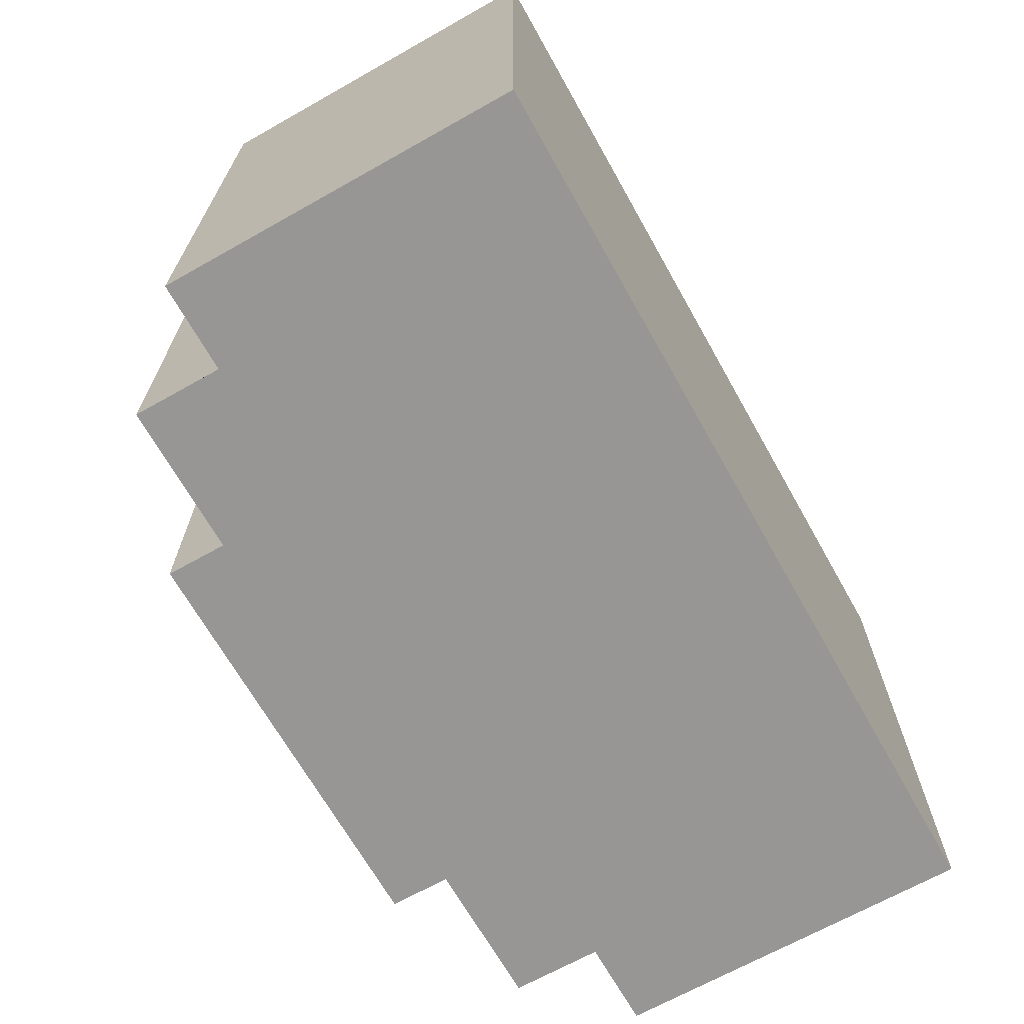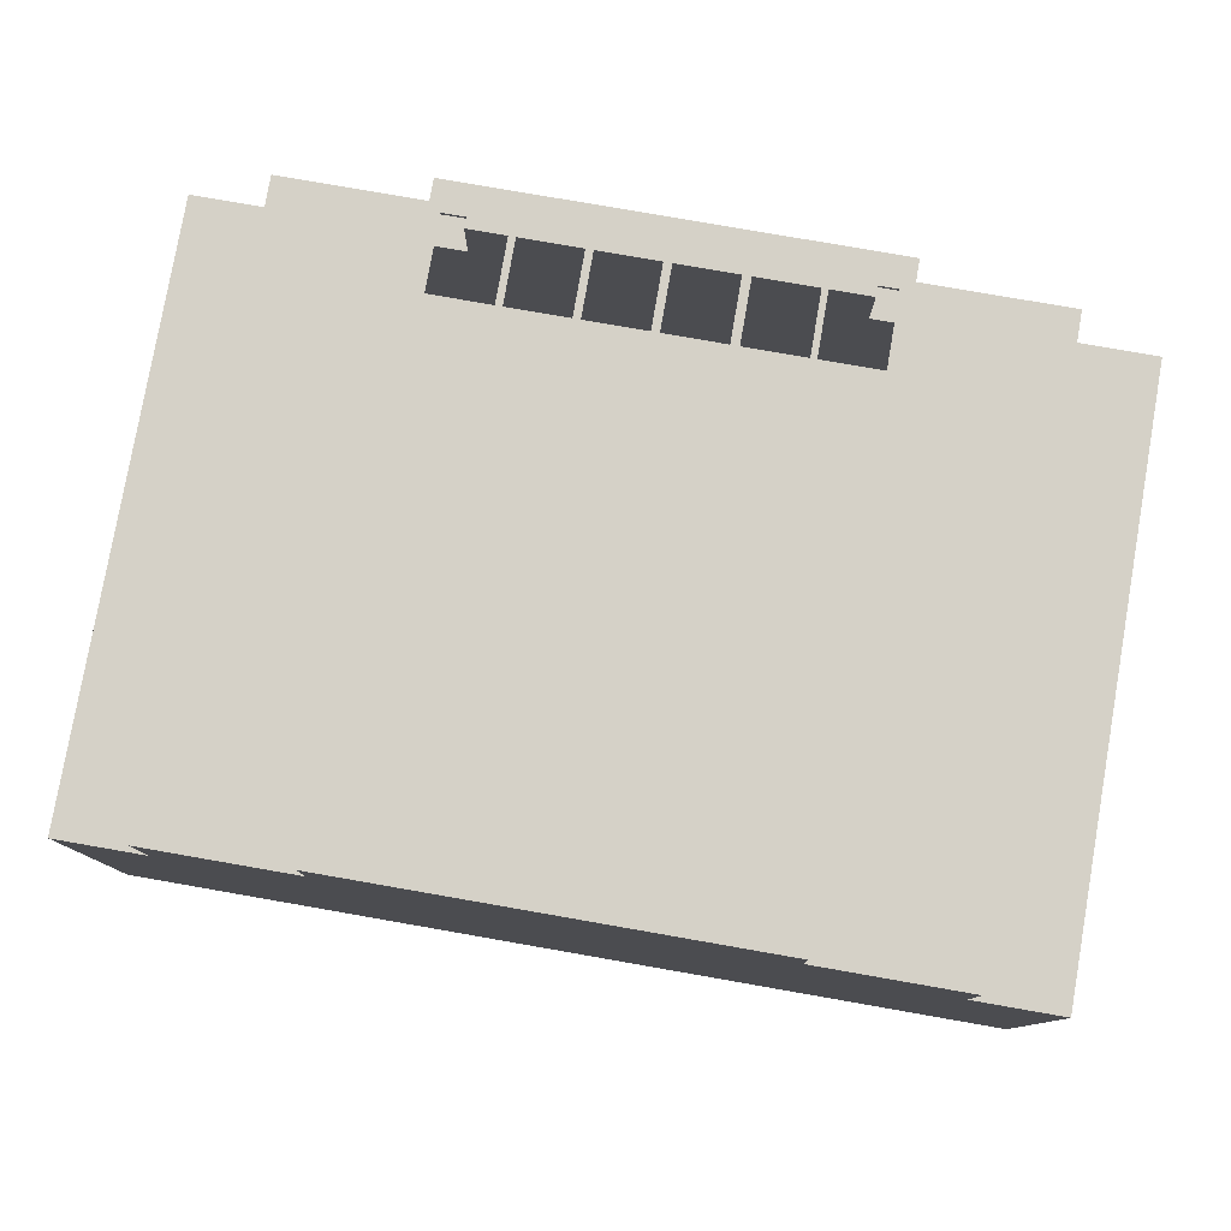
<metadata>
{"format":"obj","ext":"obj","renderer":"f3d","projection":"perspective","resolution":1024,"background":"white","views":[{"elev":-68.0,"azim":119.4,"up":"+Y"},{"elev":79.0,"azim":9.9,"up":"+Z"}]}
</metadata>
<code>
g Mesh1 budova1_1 Model
v -3.5 1.5 4.701
v -3.5 1.305 5.299
v -3.5 1.5 5.299
f 1 2 3
v -3.5 1.305 4.701
f 2 1 4
f 3 2 1
v -3.5 1.316e-15 5.299
f 5 3 2
v -3.5 1.31e-15 5.5
f 3 5 6
f 6 5 3
v -3.34 0 -3
f 5 7 6
v -3.5 1.341e-15 4.701
f 8 7 5
v -3.5 1.337e-15 4.5
f 9 7 8
v -3.539 0 -3
f 9 10 7
v -3.702 1.142e-15 4.5
f 11 10 9
v -4.508 1.402e-15 4.5
f 12 10 11
v -4.71 1.413e-15 4.5
f 13 10 12
v -5.21 0 -3
f 13 14 10
v -5.409 0 -3
f 13 15 14
v -5.798 1.46e-15 4.5
f 16 15 13
v -6 1.471e-15 4.5
f 17 15 16
v -6 1.467e-15 4.296
f 18 15 17
v -6 1.447e-15 3.201
f 19 15 18
v -6 1.444e-15 3
f 20 15 19
v -6.202 1.249e-15 3
f 21 15 20
v -7.297 1.953e-16 3
f 22 15 21
v -7.3 0 -3
f 22 23 15
v -7.499 0 -3
f 22 24 23
v -7.5 0 3
f 25 24 22
v -7.5 0 2.801
f 26 24 25
v -7.5 0 1.512
f 27 24 26
v -7.5 0 1.31
f 28 24 27
v -7.5 0 0.0621
f 29 24 28
v -7.5 0 -0.14
f 30 24 29
v -7.5 0 -1.388
f 31 24 30
v -7.5 0 -1.59
f 32 24 31
v -7.5 0 -2.798
f 33 24 32
v -7.5 0 -3
f 24 33 34
f 34 33 24
v -7.5 10 -3
f 33 35 34
v -7.5 1.305 -2.798
f 36 35 33
v -7.5 1.5 -2.798
f 37 35 36
v -7.5 1.5 -1.59
f 38 35 37
v -7.5 1.305 -1.388
f 39 35 38
v -7.5 1.5 -1.388
f 40 35 39
v -7.5 1.5 -0.14
f 41 35 40
v -7.5 1.305 0.0621
f 42 35 41
v -7.5 1.5 0.0621
f 43 35 42
v -7.5 1.5 1.31
f 44 35 43
v -7.5 1.305 1.512
f 45 35 44
v -7.5 1.5 1.512
f 46 35 45
v -7.5 1.5 2.801
f 47 35 46
v -7.5 10 3
f 47 48 35
f 48 47 25
f 25 47 48
f 47 26 25
v -7.5 1.305 2.801
f 26 47 49
f 25 26 47
f 25 24 26
f 22 24 25
f 23 24 22
v -7.499 1.305 -3
f 50 23 24
v -7.3 1.305 -3
f 23 50 51
f 24 23 50
f 51 50 23
v -7.499 1.5 -3
f 51 50 52
f 52 50 51
v -7.5 1.5 -3
f 50 53 52
v -7.5 1.305 -3
f 53 50 54
f 54 50 53
f 24 54 50
f 54 24 34
f 34 24 54
f 50 54 24
f 34 53 54
f 34 35 53
f 34 35 33
f 53 35 34
f 35 52 53
v -7.3 1.5 -3
f 52 35 55
f 53 52 35
f 52 53 50
f 55 35 52
v -5.409 1.5 -3
f 55 35 56
f 56 35 55
v -5.21 1.5 -3
f 56 35 57
f 57 35 56
v -3.539 1.5 -3
f 57 35 58
f 58 35 57
v -3.34 1.5 -3
f 58 35 59
f 59 35 58
v -1.479 1.5 -3
f 59 35 60
f 60 35 59
v -1.28 1.5 -3
f 60 35 61
f 61 35 60
v 0.2809 1.5 -3
f 61 35 62
f 62 35 61
v 0.48 1.5 -3
f 62 35 63
f 63 35 62
v 2.201 1.5 -3
f 63 35 64
f 64 35 63
v 2.4 1.5 -3
f 64 35 65
f 65 35 64
v 4.051 1.5 -3
f 65 35 66
f 66 35 65
v 4.25 1.5 -3
f 66 35 67
f 67 35 66
v 5.701 1.5 -3
f 67 35 68
f 68 35 67
v 5.9 1.5 -3
f 68 35 69
f 69 35 68
v 7.301 1.5 -3
f 69 35 70
f 70 35 69
v 7.5 10 -3
f 71 70 35
v 7.301 1.305 -3
f 71 72 70
v 7.5 0 -3
f 73 72 71
v 7.301 0 -3
f 72 73 74
f 74 73 72
v 7.305 5.812e-18 3
f 75 74 73
v 6.201 3.273e-17 3
f 76 74 75
v 6 4.466e-17 3
f 77 74 76
v 5.9 0 -3
f 74 77 78
f 78 77 74
v 6 4.466e-17 4.5
f 79 78 77
v 5.804 5.987e-17 4.5
f 80 78 79
v 5.701 0 -3
f 80 81 78
v 4.672 1.805e-16 4.5
f 82 81 80
v 4.472 1.805e-16 4.5
f 83 81 82
v 4.25 0 -3
f 83 84 81
v 4.051 0 -3
f 83 85 84
v 3.701 2.263e-16 4.5
f 86 85 83
v 3.5 2.382e-16 4.5
f 87 85 86
v 3.302 2.852e-16 5.5
f 88 85 87
v 2.4 0 -3
f 88 89 85
v 2.201 0 -3
f 88 90 89
v 1.848 1.091e-15 5.5
f 91 90 88
v 1.65 1.091e-15 5.5
f 92 90 91
v 0.48 0 -3
f 92 93 90
v 0.2809 0 -3
f 92 94 93
v 0.1016 7.776e-16 5.5
f 95 94 92
v -0.09815 7.932e-16 5.5
f 96 94 95
v -1.28 0 -3
f 96 97 94
v -1.479 0 -3
f 96 98 97
v -1.642 1.091e-15 5.5
f 99 98 96
v -1.84 1.091e-15 5.5
f 100 98 99
v -3.3 1.342e-15 5.5
f 101 98 100
v -3.302 1.31e-15 5.5
f 102 98 101
f 102 7 98
f 6 7 102
f 6 7 5
f 102 7 6
f 98 7 102
v -3.34 1.305 -3
f 103 98 7
v -1.479 1.305 -3
f 98 103 104
f 7 98 103
f 104 103 98
f 59 104 103
f 104 59 60
f 103 104 59
f 60 59 104
v -1.28 1.305 -3
f 105 104 60
f 97 104 105
f 104 97 98
f 98 97 104
f 97 98 96
f 96 98 99
f 99 98 100
f 100 98 101
f 101 98 102
v -3.302 1.305 5.5
f 101 106 102
v -3.3 1.305 5.5
f 106 101 107
f 102 106 101
f 106 6 102
v -3.5 10 5.5
f 6 106 108
f 102 6 106
f 108 106 6
v -3.302 1.5 5.5
f 108 106 109
f 109 106 108
v -3.3 1.5 5.5
f 106 110 109
f 110 106 107
f 107 106 110
f 107 101 106
v -1.84 1.305 5.5
f 101 111 107
f 111 101 100
f 100 101 111
f 107 111 101
v -1.84 1.5 5.5
f 112 107 111
f 107 112 110
f 111 107 112
f 110 112 107
v -1.642 1.5 5.5
f 112 113 110
f 111 113 112
v -1.642 1.305 5.5
f 111 114 113
f 100 114 111
f 114 100 99
f 99 100 114
f 111 114 100
f 113 114 111
v -0.09815 1.5 5.5
f 114 115 113
v -0.09815 1.305 5.5
f 115 114 116
f 116 114 115
f 99 116 114
f 116 99 96
f 96 99 116
f 114 116 99
v 0.1016 1.305 5.5
f 96 117 116
f 117 96 95
f 95 96 117
f 95 94 96
f 92 94 95
f 93 94 92
v 0.2809 1.305 -3
f 118 93 94
v 0.48 1.305 -3
f 93 118 119
f 94 93 118
f 119 118 93
f 119 118 62
f 62 118 119
f 118 61 62
f 61 118 105
f 105 118 61
f 94 105 118
f 105 94 97
f 97 94 105
f 94 97 96
f 118 105 94
f 105 104 97
f 60 104 105
f 105 60 61
f 61 60 105
f 62 61 118
f 119 62 63
f 63 62 119
v 2.201 1.305 -3
f 63 120 119
f 120 63 64
f 119 120 63
f 90 119 120
f 119 90 93
f 93 90 119
f 90 93 92
f 91 90 92
f 88 90 91
f 89 90 88
f 120 89 90
v 2.4 1.305 -3
f 89 120 121
f 90 89 120
f 121 120 89
f 121 120 64
f 64 120 121
f 64 63 120
f 121 64 65
f 65 64 121
v 4.051 1.305 -3
f 65 122 121
f 122 65 66
f 121 122 65
f 85 121 122
f 121 85 89
f 89 85 121
f 85 89 88
f 87 85 88
f 86 85 87
f 83 85 86
f 84 85 83
f 122 84 85
v 4.25 1.305 -3
f 84 122 123
f 85 84 122
f 123 122 84
f 123 122 66
f 66 122 123
f 66 65 122
f 123 66 67
f 67 66 123
v 5.701 1.305 -3
f 67 124 123
f 124 67 68
f 123 124 67
f 81 123 124
f 123 81 84
f 84 81 123
f 81 84 83
f 82 81 83
f 80 81 82
f 78 81 80
f 124 78 81
v 5.9 1.305 -3
f 78 124 125
f 81 78 124
f 125 124 78
f 125 124 68
f 68 124 125
f 68 67 124
f 125 68 69
f 69 68 125
f 69 72 125
f 72 69 70
f 125 72 69
f 74 125 72
f 125 74 78
f 78 74 125
f 72 125 74
f 70 69 72
f 70 72 71
f 71 72 73
v 7.5 1.5 -2.796
f 71 126 73
v 7.5 1.5 -1.46
f 71 127 126
v 7.5 1.5 -1.256
f 71 128 127
v 7.5 1.5 0.07
f 71 129 128
v 7.5 1.5 0.2737
f 71 130 129
v 7.5 1.5 1.46
f 71 131 130
v 7.5 1.5 1.664
f 71 132 131
v 7.5 1.5 2.799
f 71 133 132
v 7.5 10 3
f 134 133 71
v 7.5 0 2.799
f 134 135 133
v 7.5 0 3
f 135 134 136
f 136 134 135
f 134 75 136
v 7.305 1.305 3
f 75 134 137
f 136 75 134
f 75 73 136
f 73 74 75
f 75 74 76
f 76 74 77
v 6.201 1.305 3
f 138 77 76
v 6 10 3
f 77 138 139
f 76 77 138
f 139 138 77
v 6.201 1.5 3
f 139 138 140
f 140 138 139
v 7.305 1.5 3
f 138 141 140
f 141 138 137
f 137 138 141
f 76 137 138
f 137 76 75
f 75 76 137
f 138 137 76
f 137 134 75
f 137 134 141
f 141 134 137
f 141 134 140
f 140 134 141
f 139 140 134
f 134 140 139
v 7 10 2.5
f 142 139 134
v 5.5 10 2.5
f 143 139 142
v 6 10 4.5
f 143 144 139
v 5.5 10 4
f 145 144 143
v 3.5 10 4.5
f 145 146 144
v 3 10 4
f 147 146 145
v 3.5 10 5.5
f 147 148 146
v 3 10 5
f 149 148 147
v -3 10 5
f 150 148 149
f 150 108 148
v -3.5 10 4.5
f 108 150 151
f 151 150 108
v -3 10 4
f 152 151 150
v -5.5 10 4
f 153 151 152
v -6 10 4.5
f 153 154 151
v -6 10 3
f 154 153 155
f 155 153 154
v -5.5 10 2.5
f 156 155 153
v -7 10 2.5
f 157 155 156
f 157 48 155
f 48 157 35
f 35 157 48
v -7 10 -2.5
f 158 35 157
f 35 158 71
f 71 158 35
v 7 10 -2.5
f 71 158 159
f 159 158 71
v -7 9.5 -2.5
f 160 159 158
v 7 9.5 -2.5
f 159 160 161
f 161 160 159
v -5.5 9.5 2.5
f 160 162 161
v -7 9.5 2.5
f 162 160 163
f 163 160 162
f 160 157 163
f 157 160 158
f 163 157 160
f 157 162 163
f 162 157 156
f 163 162 157
f 156 157 162
f 156 155 157
f 153 155 156
f 153 162 156
v -5.5 9.5 4
f 162 153 164
f 164 153 162
v -3 9.5 4
f 153 165 164
f 165 153 152
f 164 165 153
f 165 162 164
f 161 162 165
f 161 162 160
f 165 162 161
f 164 162 165
v 3 9.5 4
f 161 165 166
f 166 165 161
v 3 9.5 5
f 166 165 167
f 167 165 166
v -3 9.5 5
f 167 165 168
f 168 165 167
f 165 150 168
f 150 165 152
f 168 150 165
f 150 167 168
f 167 150 149
f 168 167 150
f 149 150 167
f 149 148 150
f 147 148 149
f 146 148 147
v 3.5 1.5 5.3
f 148 169 146
v 3.5 2.093e-16 5.3
f 148 170 169
v 3.5 1.5 5.5
f 171 170 148
v 3.5 1.305 5.5
f 172 170 171
v 3.5 2.382e-16 5.5
f 170 172 173
f 173 172 170
f 172 88 173
v 3.302 1.305 5.5
f 88 172 174
f 173 88 172
f 87 173 88
v 3.5 2.311e-16 4.696
f 173 87 175
f 88 173 87
f 175 87 173
v 3.5 1.305 4.696
f 87 176 175
v 3.5 1.5 4.696
f 176 87 177
f 175 176 87
v 3.5 1.305 5.3
f 178 175 176
f 175 178 170
f 170 178 175
f 169 170 178
f 169 170 148
f 178 170 169
f 176 169 178
f 169 176 177
f 178 169 176
f 177 176 169
f 177 87 176
f 146 177 87
f 146 169 177
f 146 169 148
f 177 169 146
f 87 177 146
v 3.701 1.305 4.5
f 87 179 146
f 179 87 86
f 86 87 179
f 146 179 87
v 3.701 1.5 4.5
f 146 179 180
f 180 179 146
v 4.472 1.305 4.5
f 181 180 179
v 4.472 1.5 4.5
f 180 181 182
f 179 180 181
f 182 181 180
v 4.672 1.305 4.5
f 181 183 182
f 83 183 181
f 183 83 82
f 82 83 183
f 181 183 83
f 182 183 181
v 4.672 1.5 4.5
f 182 183 184
f 184 183 182
v 5.804 1.305 4.5
f 185 184 183
v 5.804 1.5 4.5
f 184 185 186
f 183 184 185
f 186 185 184
f 185 144 186
f 80 144 185
f 144 80 79
f 79 80 144
f 79 78 80
f 77 78 79
v 6 3.757e-17 3.196
f 79 77 187
f 187 77 79
v 6 1.305 3.196
f 77 188 187
v 6 1.5 3.196
f 188 77 189
f 187 188 77
v 6 1.305 4.303
f 190 187 188
v 6 4.466e-17 4.303
f 187 190 191
f 191 190 187
v 6 1.5 4.303
f 192 191 190
f 144 191 192
f 191 144 79
f 79 144 191
f 192 191 144
f 190 191 192
f 188 192 190
f 192 188 189
f 190 192 188
f 189 188 192
f 189 77 188
f 139 189 77
f 139 192 189
f 144 192 139
f 139 192 144
f 189 192 139
f 77 189 139
f 139 144 143
f 143 144 145
f 144 146 145
f 146 186 144
f 146 182 186
f 146 180 182
f 182 180 146
f 186 182 146
f 182 184 186
f 186 184 182
f 144 186 146
f 186 144 185
f 185 144 80
f 185 82 80
f 82 185 183
f 80 82 185
f 183 185 82
f 145 146 147
v 5.5 9.5 4
f 193 147 145
f 147 193 166
f 166 193 147
v 5.5 9.5 2.5
f 194 166 193
f 161 166 194
f 194 166 161
f 193 166 194
f 193 143 194
f 143 193 145
f 145 193 143
f 145 147 193
f 194 143 193
v 7 9.5 2.5
f 143 195 194
f 195 143 142
f 194 195 143
f 161 194 195
f 195 194 161
f 195 159 161
f 159 195 142
f 142 195 159
f 142 143 195
f 142 139 143
f 134 139 142
f 142 134 159
f 159 134 142
f 71 159 134
f 134 159 71
f 71 133 134
f 132 133 71
v 7.5 1.305 1.664
f 133 196 132
v 7.5 1.305 2.799
f 196 133 197
f 197 133 196
f 133 135 197
f 133 135 134
f 197 135 133
v 7.5 0 1.664
f 198 197 135
f 197 198 196
f 135 197 198
f 196 198 197
v 7.5 0 1.46
f 199 196 198
f 196 199 132
f 198 196 199
f 132 199 196
f 131 132 199
f 131 132 71
f 199 132 131
v 7.5 1.305 1.46
f 131 199 200
f 200 199 131
v 7.5 0 0.2737
f 201 200 199
v 7.5 1.305 0.2737
f 200 201 202
f 199 200 201
f 202 201 200
v 7.5 0 0.07
f 203 202 201
f 202 203 130
f 201 202 203
f 130 203 202
f 129 130 203
f 129 130 71
f 203 130 129
v 7.5 1.305 0.07
f 129 203 204
f 204 203 129
v 7.5 0 -1.256
f 205 204 203
v 7.5 1.305 -1.256
f 204 205 206
f 203 204 205
f 206 205 204
v 7.5 0 -1.46
f 207 206 205
f 206 207 128
f 205 206 207
f 128 207 206
f 127 128 207
f 127 128 71
f 207 128 127
v 7.5 1.305 -1.46
f 127 207 208
f 208 207 127
v 7.5 0 -2.796
f 209 208 207
v 7.5 1.305 -2.796
f 208 209 210
f 207 208 209
f 210 209 208
f 209 126 210
f 126 209 73
f 210 126 209
f 127 210 126
f 210 127 208
f 208 127 210
f 126 210 127
f 126 127 71
f 73 126 71
f 73 209 126
f 136 73 209
f 136 73 75
f 209 73 136
f 136 209 207
f 207 209 136
f 136 207 205
f 205 207 136
f 136 205 203
f 203 205 136
f 136 203 201
f 201 203 136
f 136 201 199
f 199 201 136
f 136 199 198
f 198 199 136
f 136 198 135
f 135 198 136
f 128 129 71
f 129 206 128
f 206 129 204
f 204 129 206
f 128 206 129
f 130 131 71
f 131 202 130
f 202 131 200
f 200 131 202
f 130 202 131
f 132 196 133
f 161 159 195
f 167 147 166
f 147 167 149
f 149 167 147
f 166 147 167
f 188 187 190
f 79 187 191
f 191 187 79
f 181 86 83
f 86 181 179
f 83 86 181
f 179 181 86
f 176 175 178
f 148 170 171
f 171 170 172
f 174 172 171
f 174 172 88
f 171 172 174
v 3.502 1.5 5.5
f 172 211 171
v 3.502 1.305 5.5
f 211 172 212
f 212 172 211
v 3.502 2.696e-16 5.5
f 172 213 212
f 213 172 173
f 173 172 213
f 212 213 172
f 171 211 172
v 3.302 1.5 5.5
f 174 171 214
f 214 171 174
v 1.848 1.5 5.5
f 214 171 215
f 215 171 214
v 3.29 8.284 5.5
f 215 171 216
f 216 171 215
f 216 171 148
f 148 171 216
v 3.29 9.5 5.5
f 216 148 217
f 217 148 216
v -1.068 9.5 5.5
f 217 148 218
f 218 148 217
v -1.188 9.5 5.5
f 218 148 219
f 219 148 218
v -2.188 9.5 5.5
f 219 148 220
f 220 148 219
v -2.3 9.5 5.5
f 220 148 221
f 221 148 220
v -3.31 9.5 5.5
f 221 148 222
f 222 148 221
f 108 222 148
v -3.31 8.284 5.5
f 108 223 222
f 108 109 223
f 223 109 108
f 223 109 216
f 216 109 223
f 113 216 109
f 215 216 113
f 113 216 215
f 109 216 113
f 110 113 109
f 110 113 112
f 109 113 110
f 109 110 106
f 112 113 111
f 115 215 113
v 0.1016 1.5 5.5
f 224 215 115
v 1.65 1.5 5.5
f 225 215 224
v 1.65 1.305 5.5
f 226 215 225
v 1.848 1.305 5.5
f 226 227 215
f 92 227 226
f 227 92 91
f 91 92 227
f 226 227 92
f 215 227 226
f 227 214 215
f 214 227 174
f 174 227 214
f 91 174 227
f 174 91 88
f 88 91 174
f 227 174 91
f 215 214 227
f 225 215 226
f 224 215 225
f 115 215 224
f 113 215 115
f 113 115 114
f 116 224 115
f 116 117 224
f 116 117 96
f 224 117 116
f 117 225 224
f 225 117 226
f 226 117 225
f 117 92 226
f 92 117 95
f 95 117 92
f 226 92 117
f 224 225 117
f 115 224 116
v 2.302 8.284 5.5
f 223 216 228
f 228 216 223
v 2.202 8.284 5.5
f 223 228 229
f 229 228 223
v 2.302 9.5 5.5
f 230 229 228
v 2.202 9.5 5.5
f 229 230 231
f 228 229 230
f 231 230 229
f 231 230 217
f 217 230 231
v 1.202 9.5 5.5
f 231 217 232
f 232 217 231
v 1.062 9.5 5.5
f 232 217 233
f 233 217 232
v 0.06185 9.5 5.5
f 233 217 234
f 234 217 233
v -0.06815 9.5 5.5
f 234 217 235
f 235 217 234
f 235 217 218
f 218 217 235
v -0.06815 8.284 5.5
f 236 234 235
v 0.06185 8.284 5.5
f 234 236 237
f 237 236 234
f 223 237 236
v 1.062 8.284 5.5
f 223 238 237
v 1.202 8.284 5.5
f 223 239 238
f 223 229 239
f 239 229 223
f 238 239 223
f 232 238 239
f 238 232 233
f 239 238 232
f 233 232 238
f 237 238 223
f 236 237 223
v -1.068 8.284 5.5
f 223 236 240
f 240 236 223
v -1.188 8.284 5.5
f 223 240 241
f 241 240 223
f 218 241 240
f 241 218 219
f 240 241 218
f 219 218 241
v -2.188 8.284 5.5
f 223 241 242
f 242 241 223
v -2.3 8.284 5.5
f 223 242 243
f 243 242 223
f 220 243 242
f 243 220 221
f 242 243 220
f 221 220 243
f 235 234 236
f 222 223 108
f 148 222 108
f 148 108 150
f 173 175 170
f 170 175 173
f 152 165 150
f 152 153 165
f 152 151 153
f 150 151 152
f 151 154 153
v -5.798 1.5 4.5
f 154 244 151
v -5.798 1.305 4.5
f 154 245 244
f 17 245 154
f 245 17 16
f 16 17 245
f 16 15 17
f 13 15 16
f 14 15 13
v -5.409 1.305 -3
f 246 14 15
v -5.21 1.305 -3
f 14 246 247
f 15 14 246
f 247 246 14
f 247 246 56
f 56 246 247
f 246 55 56
f 55 246 51
f 51 246 55
f 15 51 246
f 51 15 23
f 23 15 51
f 15 23 22
f 21 15 22
f 20 15 21
f 19 15 20
f 18 15 19
f 17 15 18
f 154 18 17
v -6 1.5 4.296
f 18 154 248
f 17 18 154
f 248 154 18
f 155 248 154
v -6 1.5 3.201
f 248 155 249
f 154 248 155
f 249 155 248
v -6 1.305 3.201
f 249 155 250
f 250 155 249
f 250 155 19
f 19 155 250
f 19 155 20
f 20 155 19
v -6.202 1.305 3
f 251 20 155
f 20 251 21
f 21 251 20
v -7.297 1.305 3
f 252 21 251
f 21 252 22
f 22 252 21
f 48 22 252
f 22 48 25
f 25 48 22
f 252 22 48
v -7.297 1.5 3
f 48 252 253
f 253 252 48
f 251 253 252
v -6.202 1.5 3
f 253 251 254
f 252 253 251
f 254 251 253
f 251 155 254
f 155 20 251
f 254 155 251
f 254 155 253
f 253 155 254
f 48 253 155
f 155 253 48
f 155 48 157
f 251 21 252
f 18 250 19
v -6 1.305 4.296
f 250 18 255
f 255 18 250
f 18 248 255
f 255 248 18
f 249 255 248
f 255 249 250
f 248 255 249
f 250 249 255
f 19 250 18
f 154 245 17
f 244 245 154
v -4.71 1.305 4.5
f 256 244 245
v -4.71 1.5 4.5
f 244 256 257
f 245 244 256
f 257 256 244
v -4.508 1.5 4.5
f 256 258 257
v -4.508 1.305 4.5
f 256 259 258
f 13 259 256
f 259 13 12
f 12 13 259
f 12 10 13
f 11 10 12
f 9 10 11
f 7 10 9
v -3.539 1.305 -3
f 260 7 10
f 7 260 103
f 10 7 260
f 103 260 7
f 103 260 58
f 58 260 103
f 260 57 58
f 57 260 247
f 247 260 57
f 10 247 260
f 247 10 14
f 14 10 247
f 10 14 13
f 260 247 10
f 58 57 260
f 247 56 57
f 57 56 247
f 103 58 59
f 59 58 103
f 8 7 9
f 5 7 8
f 5 4 8
f 4 5 2
f 2 5 4
f 2 3 5
f 8 4 5
f 4 151 8
f 1 151 4
f 3 151 1
f 6 151 3
f 151 6 108
f 108 6 151
f 3 151 6
f 1 151 3
f 4 151 1
f 8 151 4
f 8 151 9
f 9 151 8
v -3.702 1.305 4.5
f 261 9 151
f 9 261 11
f 11 261 9
f 261 12 11
f 12 261 259
f 11 12 261
f 259 261 12
f 261 258 259
v -3.702 1.5 4.5
f 258 261 262
f 259 258 261
f 258 259 256
f 256 259 13
f 256 16 13
f 16 256 245
f 13 16 256
f 245 256 16
f 257 258 256
f 258 151 257
f 262 151 258
f 261 151 262
f 151 9 261
f 262 151 261
f 258 151 262
f 257 151 258
f 257 151 244
f 244 151 257
f 151 244 154
f 262 261 258
f 4 1 2
f 246 51 15
f 56 55 246
f 51 52 55
f 55 52 51
f 156 162 153
f 158 160 157
f 158 159 160
f 157 35 158
f 35 70 71
f 35 48 47
f 46 35 47
f 45 35 46
f 44 35 45
f 43 35 44
f 42 35 43
f 41 35 42
f 40 35 41
f 39 35 40
f 38 35 39
f 37 35 38
f 36 35 37
f 33 35 36
f 32 36 33
v -7.5 1.305 -1.59
f 36 32 263
f 263 32 36
f 32 38 263
f 38 32 31
f 31 32 38
f 31 24 32
f 30 24 31
f 29 24 30
f 28 24 29
f 27 24 28
f 26 24 27
f 26 45 27
f 45 26 49
f 49 26 45
f 49 47 26
f 46 49 47
f 49 46 45
f 47 49 46
f 45 46 49
f 27 45 26
f 45 44 27
f 27 44 45
f 44 28 27
v -7.5 1.305 1.31
f 28 44 264
f 27 28 44
f 264 44 28
f 43 264 44
f 264 43 42
f 44 264 43
f 42 43 264
f 42 28 264
f 28 42 29
f 264 28 42
f 29 42 28
f 42 41 29
f 29 41 42
f 41 30 29
v -7.5 1.305 -0.14
f 30 41 265
f 29 30 41
f 265 41 30
f 40 265 41
f 265 40 39
f 41 265 40
f 39 40 265
f 39 30 265
f 30 39 31
f 265 30 39
f 31 39 30
f 39 38 31
f 31 38 39
f 32 24 33
f 33 36 32
f 263 38 32
f 37 263 38
f 263 37 36
f 38 263 37
f 36 37 263
f 140 141 138
f 124 123 81
f 122 121 85
f 120 119 90
f 54 53 34

</code>
